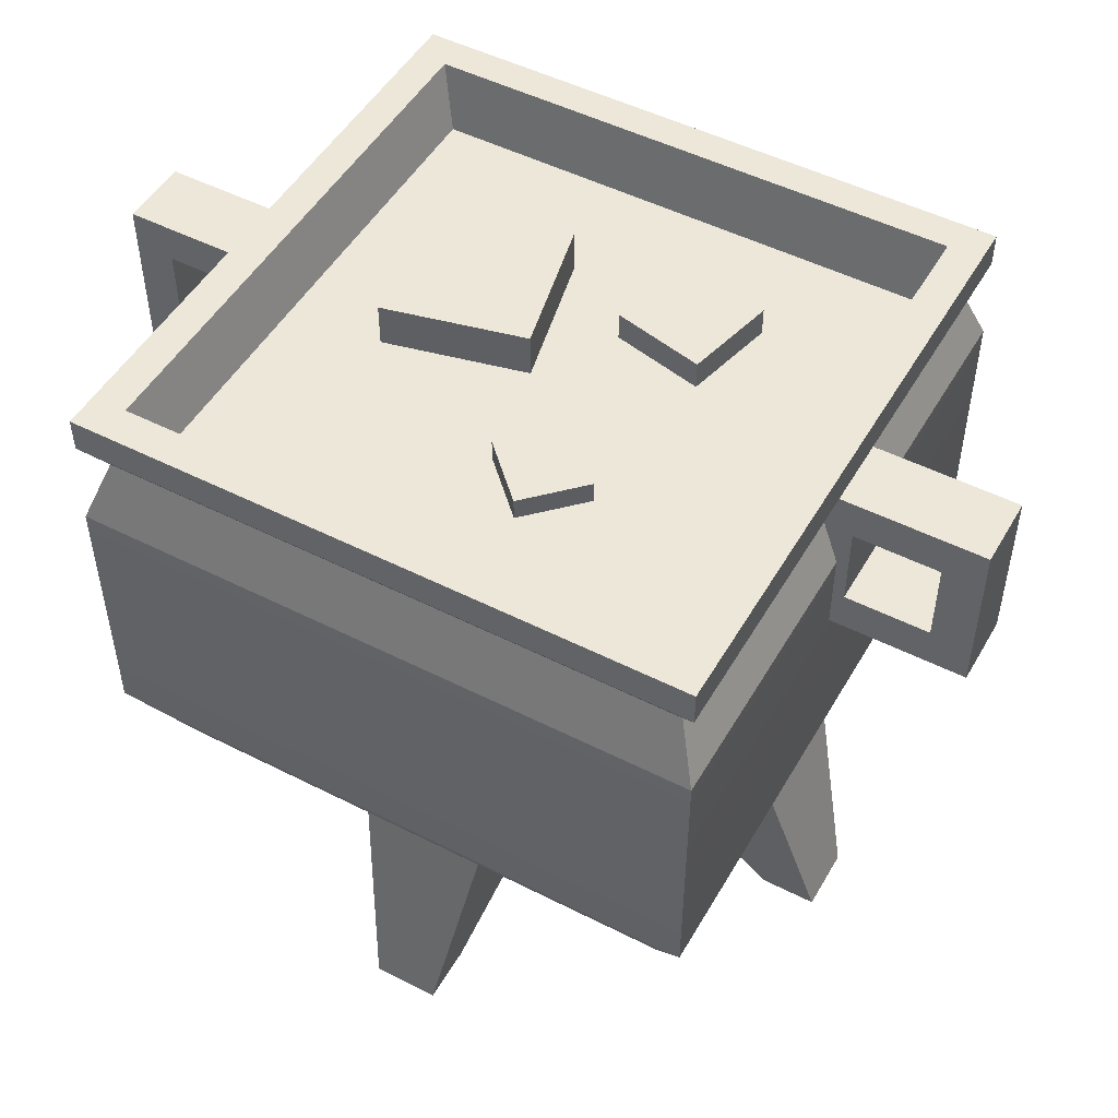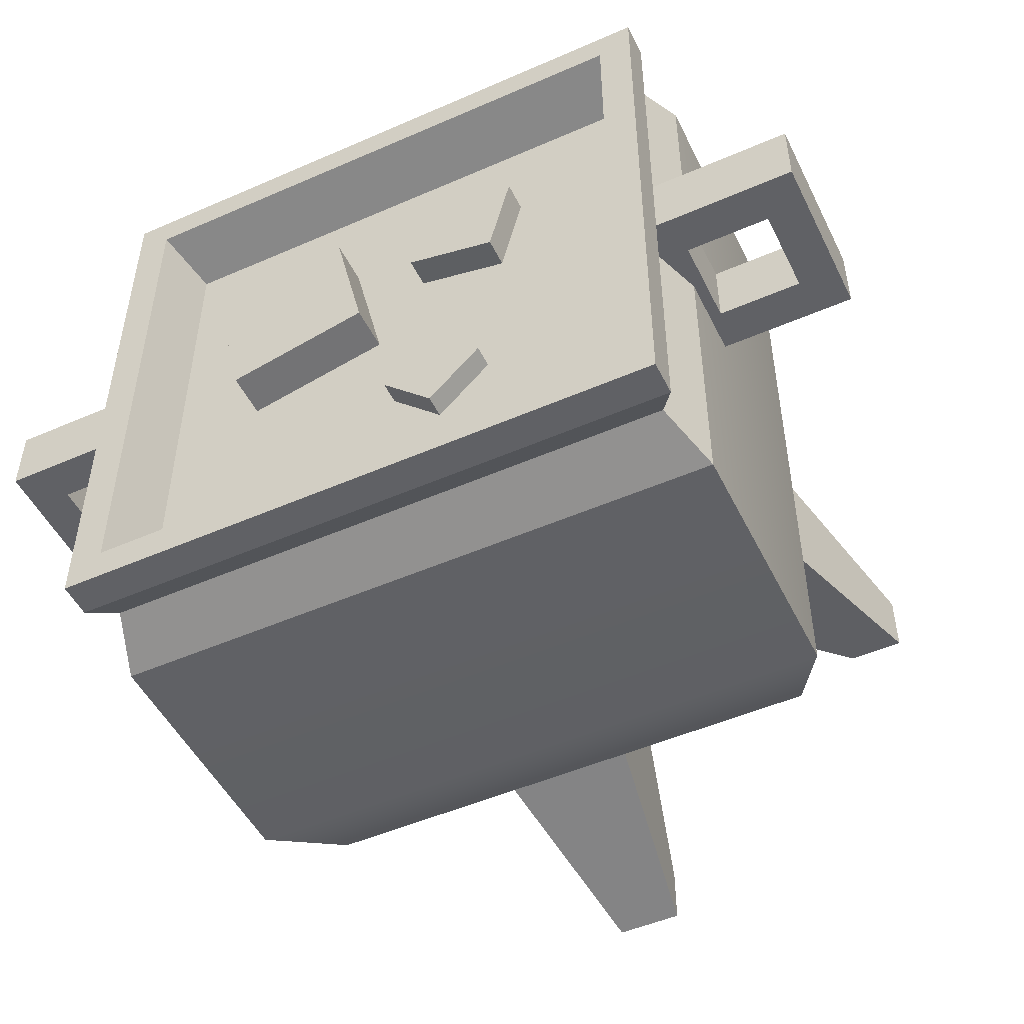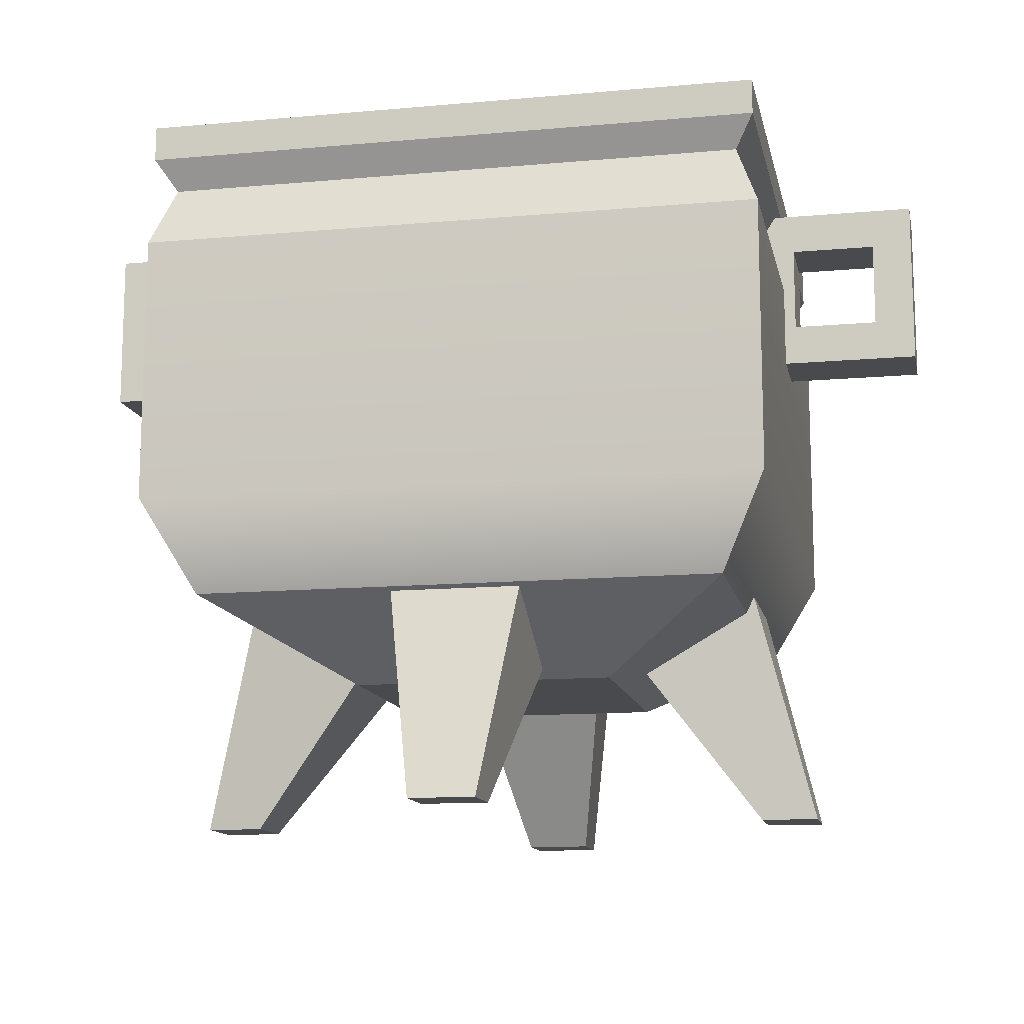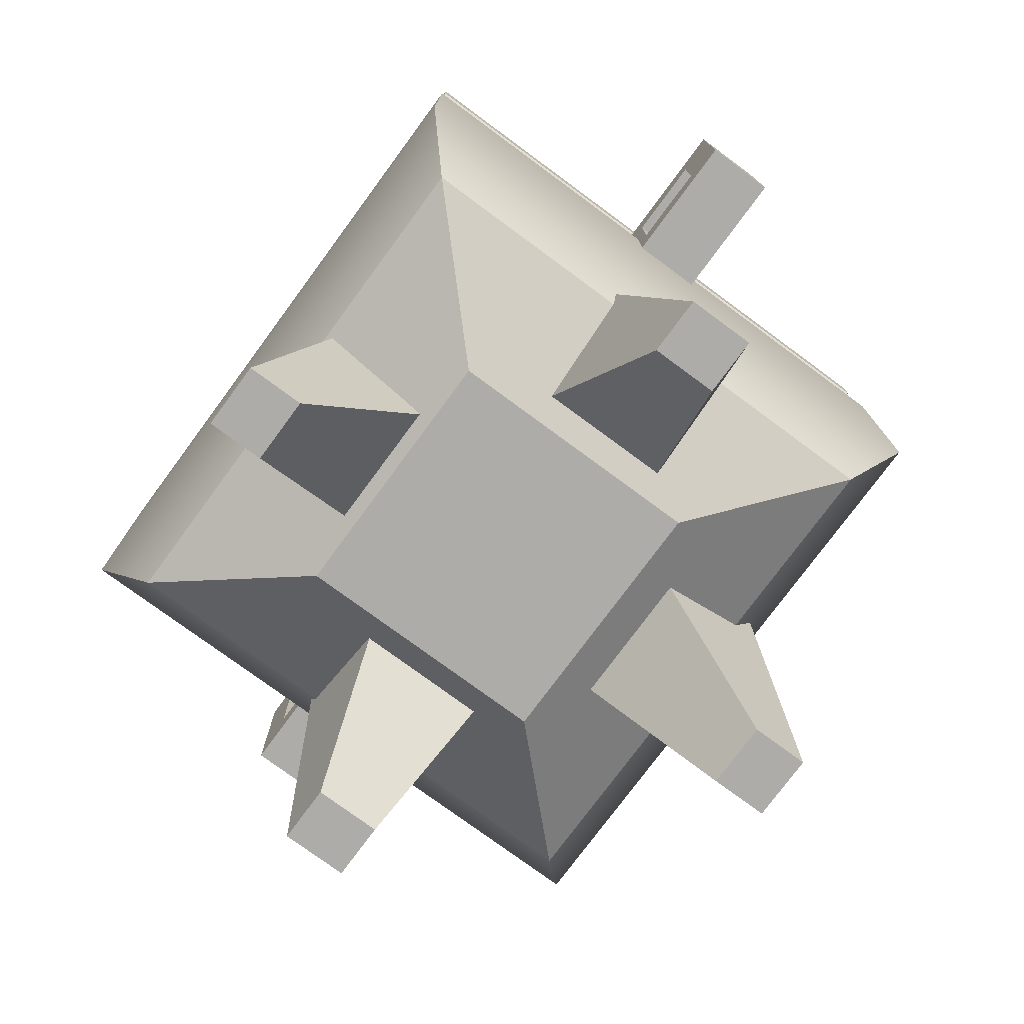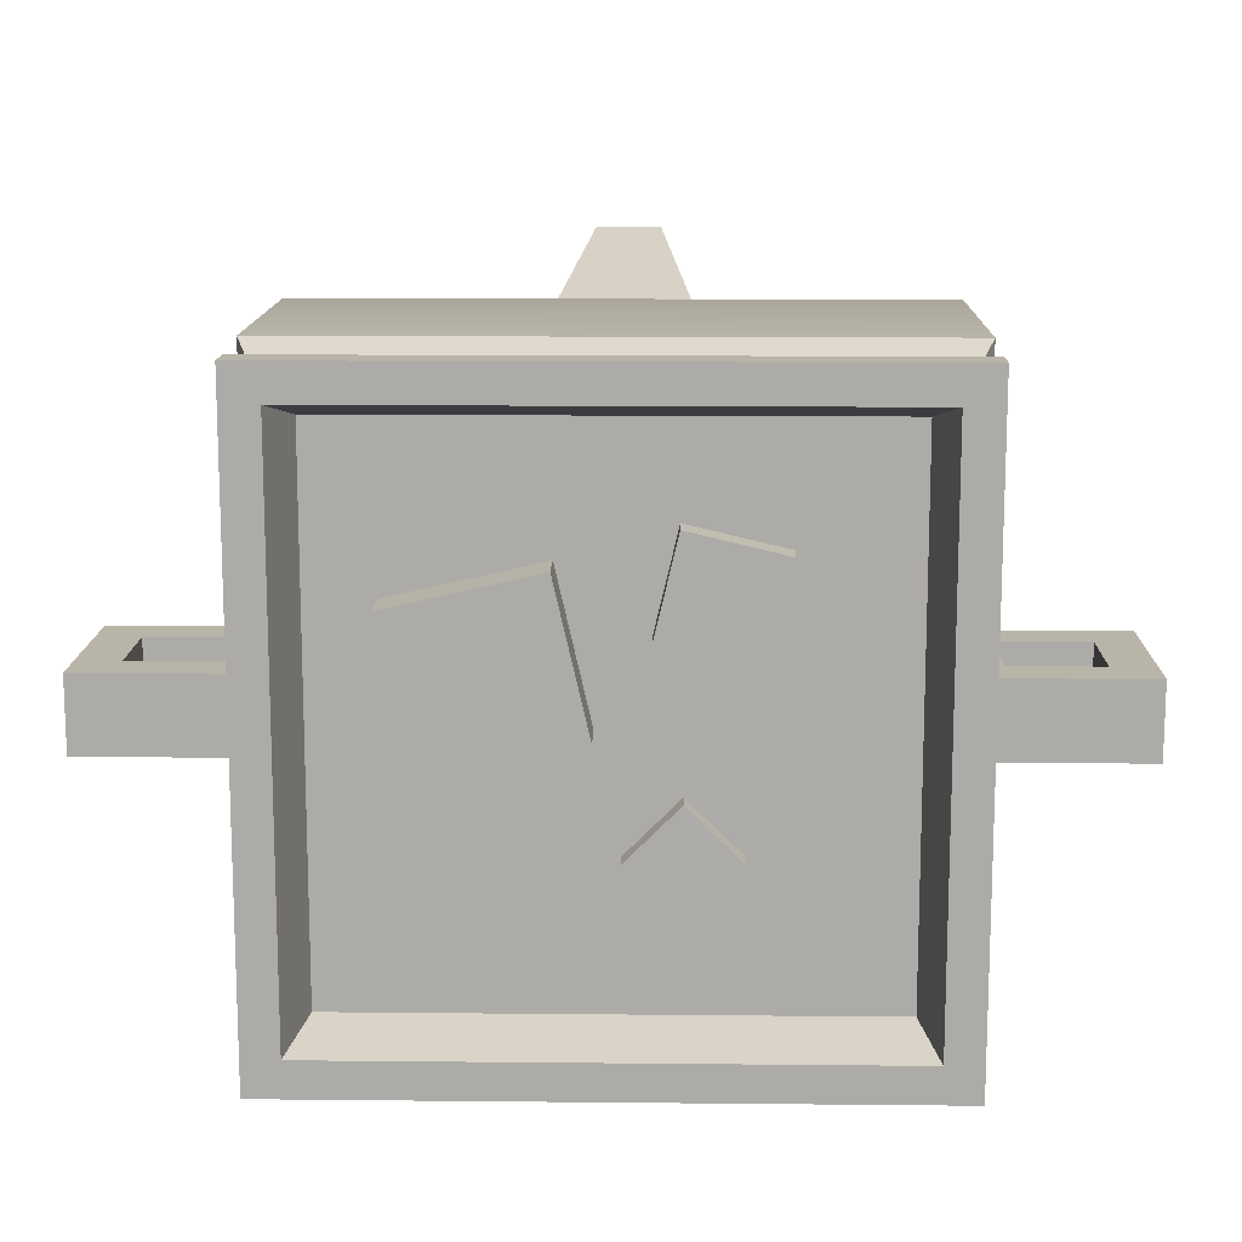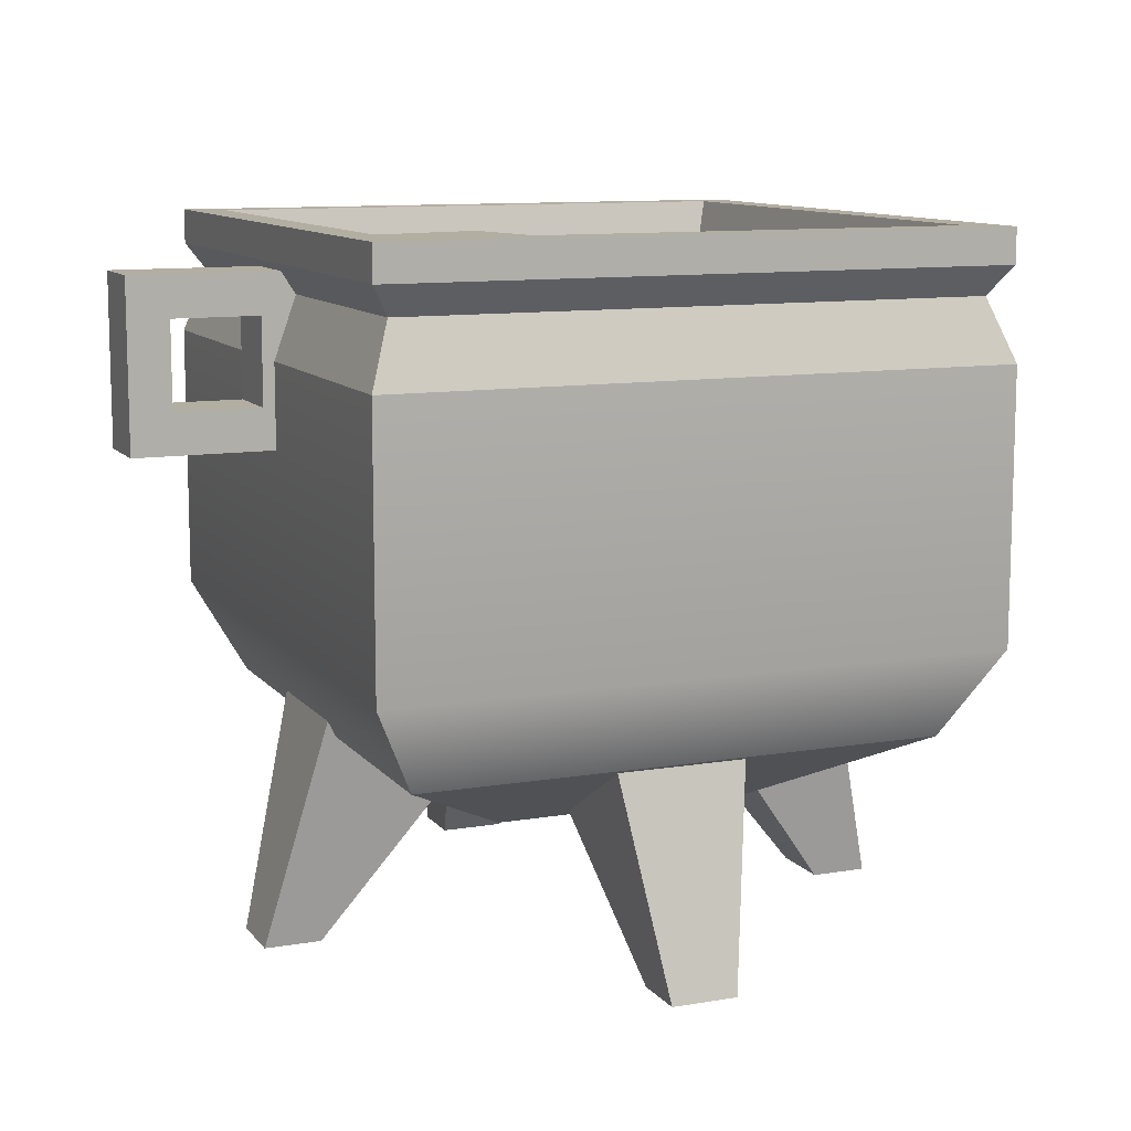
<metadata>
{"format":"obj","ext":"obj","renderer":"f3d","projection":"perspective","resolution":1024,"background":"white","views":[{"elev":50.0,"azim":-150.8,"up":"+Y"},{"elev":-49.8,"azim":-154.3,"up":"+Z"},{"elev":-12.8,"azim":-168.3,"up":"+Y"},{"elev":-76.6,"azim":-126.4,"up":"+Y"},{"elev":13.3,"azim":-178.7,"up":"+Z"},{"elev":10.7,"azim":157.3,"up":"+Y"}]}
</metadata>
<code>
v 0.08101 1.045 0.1945
v 0.3171 1.045 0.1401
v 0.08101 1.119 0.1945
v 0.3171 1.119 0.1401
v 0.02655 1.119 -0.04159
v 0.2627 1.119 -0.09605
v 0.02655 1.045 -0.04159
v 0.2627 1.045 -0.09605
v -0.2436 1.045 0.2099
v -0.09006 1.045 0.246
v -0.2436 1.093 0.2099
v -0.09006 1.093 0.246
v -0.2074 1.093 0.05636
v -0.05389 1.093 0.09251
v -0.2074 1.045 0.05636
v -0.05389 1.045 0.09251
v -0.09659 1.045 -0.1364
v -0.01096 1.045 -0.2226
v -0.09659 1.082 -0.1364
v -0.01096 1.082 -0.2226
v -0.1828 1.082 -0.2221
v -0.09712 1.082 -0.3082
v -0.1828 1.045 -0.2221
v -0.09712 1.045 -0.3082
v -0.545 0 0.05475
v -0.4506 0 0.05475
v -0.4377 0.4316 0.1203
v -0.2299 0.2921 0.1203
v -0.4377 0.4316 -0.1197
v -0.2299 0.2921 -0.1197
v -0.545 0 -0.05422
v -0.4506 0 -0.05422
v -0.05447 0 -0.5447
v -0.05447 0 -0.4504
v -0.12 0.4316 -0.4375
v -0.12 0.2921 -0.2296
v 0.12 0.4316 -0.4375
v 0.12 0.2921 -0.2296
v 0.05449 0 -0.5447
v 0.05449 0 -0.4504
v 0.05449 0 0.5453
v 0.05449 0 0.4509
v 0.12 0.4316 0.438
v 0.12 0.2921 0.2301
v -0.12 0.4316 0.438
v -0.12 0.2921 0.2301
v -0.05447 0 0.5453
v -0.05447 0 0.4509
v 0.545 0 -0.05422
v 0.4506 0 -0.05422
v 0.4377 0.4316 -0.1197
v 0.2299 0.2921 -0.1197
v 0.4377 0.4316 0.1203
v 0.2299 0.2921 0.1203
v 0.545 0 0.05475
v 0.4506 0 0.05475
v -0.218 0.2251 0.1866
v 0.218 0.2251 0.1866
v -0.5088 1.151 0.4774
v 0.5088 1.151 0.4774
v -0.5088 1.151 -0.5402
v 0.5088 1.151 -0.5402
v -0.218 0.2251 -0.2494
v 0.218 0.2251 -0.2494
v -0.5139 0.5014 -0.5453
v -0.5139 0.5014 0.4825
v 0.5139 0.5014 0.4825
v 0.5139 0.5014 -0.5453
v 0.5139 0.9435 0.4825
v -0.5139 0.9435 0.4825
v -0.5139 0.9435 -0.5453
v 0.5139 0.9435 -0.5453
v -0.4369 0.3519 -0.4683
v -0.4369 0.3519 0.4056
v 0.4369 0.3519 0.4056
v 0.4369 0.3519 -0.4683
v 0.4774 1.045 0.4461
v -0.4774 1.045 0.4461
v -0.4774 1.045 -0.5088
v 0.4774 1.045 -0.5088
v 0.5088 1.093 0.4774
v -0.5088 1.093 0.4774
v -0.5088 1.093 -0.5402
v 0.5088 1.093 -0.5402
v -0.4514 1.151 0.42
v 0.4514 1.151 0.42
v 0.4514 1.151 -0.4827
v -0.4514 1.151 -0.4827
v -0.4223 1.045 0.3909
v 0.4223 1.045 0.3909
v 0.4223 1.045 -0.4536
v -0.4223 1.045 -0.4536
v -0.7411 1.081 0.04361
v -0.466 1.081 0.04361
v -0.7411 1.081 -0.07393
v -0.466 1.081 -0.07393
v -0.7411 0.806 -0.07393
v -0.466 0.806 -0.07393
v -0.7411 0.806 0.04361
v -0.466 0.806 0.04361
v -0.6741 1.014 -0.07393
v -0.533 1.014 -0.07393
v -0.533 0.873 -0.07393
v -0.6741 0.873 -0.07393
v -0.6741 0.873 0.04361
v -0.533 0.873 0.04361
v -0.533 1.014 0.04361
v -0.6741 1.014 0.04361
v 0.7411 1.081 -0.07393
v 0.4661 1.081 -0.07393
v 0.7411 1.081 0.04361
v 0.4661 1.081 0.04361
v 0.7411 0.806 0.04361
v 0.4661 0.806 0.04361
v 0.7411 0.806 -0.07393
v 0.4661 0.806 -0.07393
v 0.6741 1.014 0.04361
v 0.533 1.014 0.04361
v 0.533 0.873 0.04361
v 0.6741 0.873 0.04361
v 0.6741 0.873 -0.07393
v 0.533 0.873 -0.07393
v 0.533 1.014 -0.07393
v 0.6741 1.014 -0.07393
f 1 2 4 3
f 3 4 6 5
f 5 6 8 7
f 2 8 6 4
f 7 1 3 5
f 9 10 12 11
f 11 12 14 13
f 13 14 16 15
f 10 16 14 12
f 15 9 11 13
f 17 18 20 19
f 19 20 22 21
f 21 22 24 23
f 18 24 22 20
f 23 17 19 21
f 25 26 28 27
f 29 30 32 31
f 31 32 26 25
f 26 32 30 28
f 31 25 27 29
f 33 34 36 35
f 37 38 40 39
f 39 40 34 33
f 34 40 38 36
f 39 33 35 37
f 41 42 44 43
f 45 46 48 47
f 47 48 42 41
f 42 48 46 44
f 47 41 43 45
f 49 50 52 51
f 53 54 56 55
f 55 56 50 49
f 50 56 54 52
f 55 49 51 53
f 66 67 69 70
f 71 72 68 65
f 63 64 58 57
f 67 68 72 69
f 65 66 70 71
f 73 74 66 65
f 74 75 67 66
f 75 76 68 67
f 65 68 76 73
f 70 69 77 78
f 71 70 78 79
f 79 80 72 71
f 69 72 80 77
f 63 57 74 73
f 57 58 75 74
f 58 64 76 75
f 73 76 64 63
f 78 77 81 82
f 79 78 82 83
f 83 84 80 79
f 77 80 84 81
f 82 81 60 59
f 83 82 59 61
f 61 62 84 83
f 81 84 62 60
f 59 60 86 85
f 60 62 87 86
f 62 61 88 87
f 61 59 85 88
f 85 86 90 89
f 86 87 91 90
f 87 88 92 91
f 88 85 89 92
f 90 91 92 89
f 93 94 96 95
f 97 98 100 99
f 94 100 98 96
f 99 93 95 97
f 95 96 102 101
f 96 98 103 102
f 98 97 104 103
f 97 95 101 104
f 99 100 106 105
f 100 94 107 106
f 94 93 108 107
f 93 99 105 108
f 103 104 105 106
f 104 101 108 105
f 103 106 107 102
f 102 107 108 101
f 109 110 112 111
f 113 114 116 115
f 110 116 114 112
f 115 109 111 113
f 111 112 118 117
f 112 114 119 118
f 114 113 120 119
f 113 111 117 120
f 115 116 122 121
f 116 110 123 122
f 110 109 124 123
f 109 115 121 124
f 119 120 121 122
f 120 117 124 121
f 119 122 123 118
f 118 123 124 117

</code>
